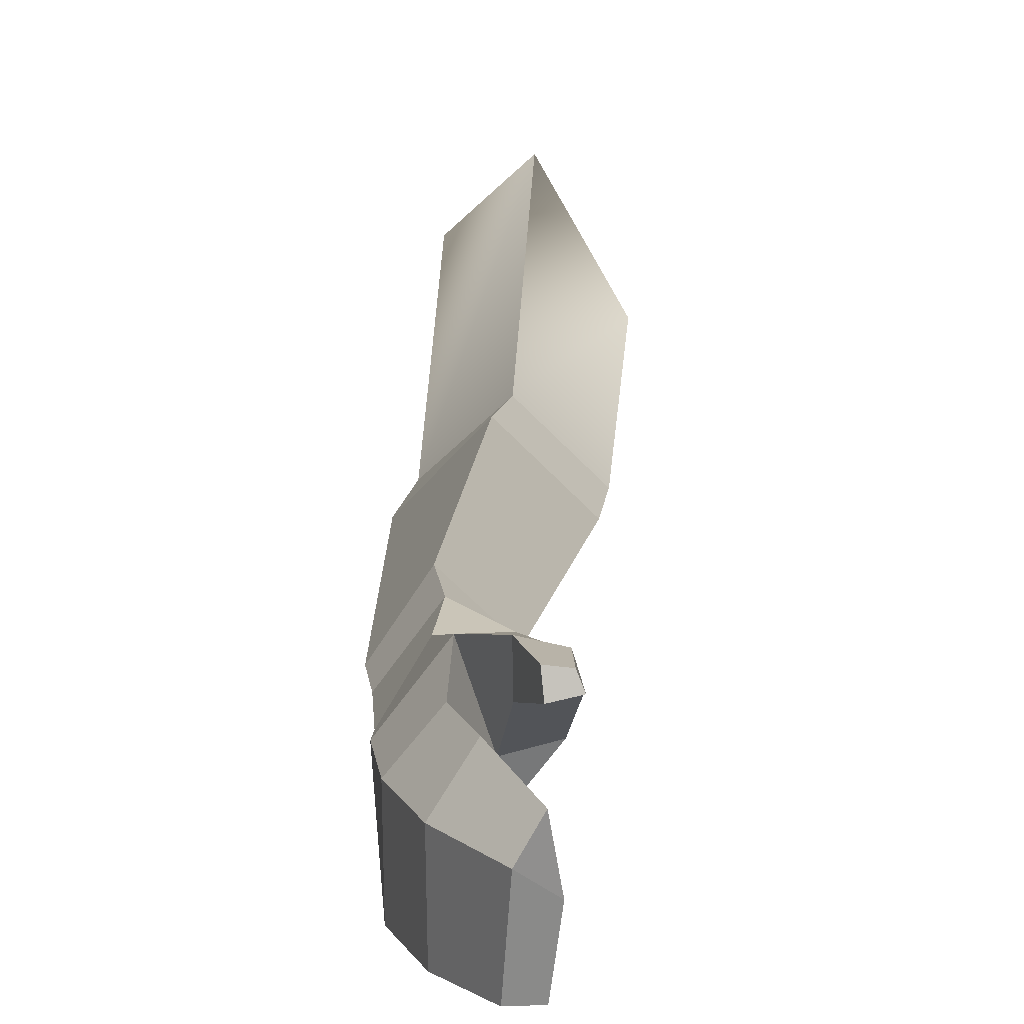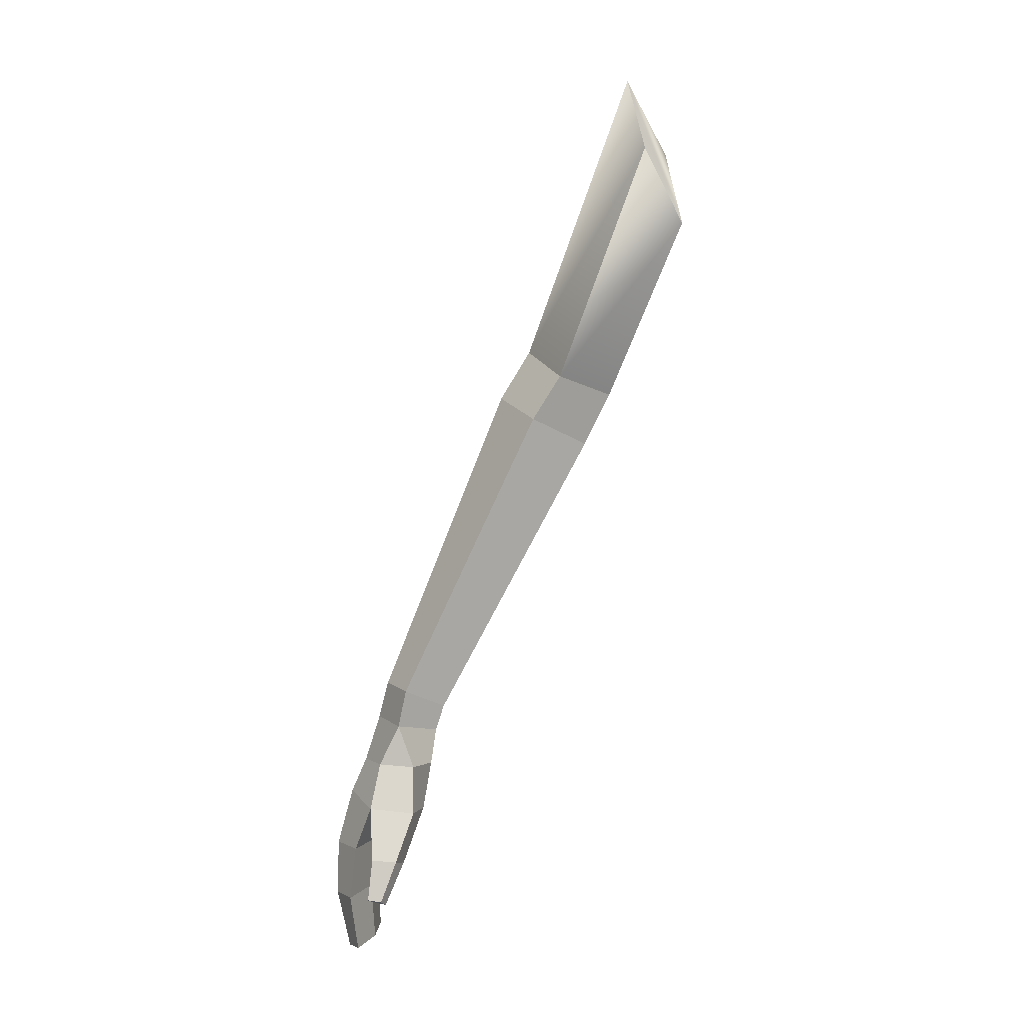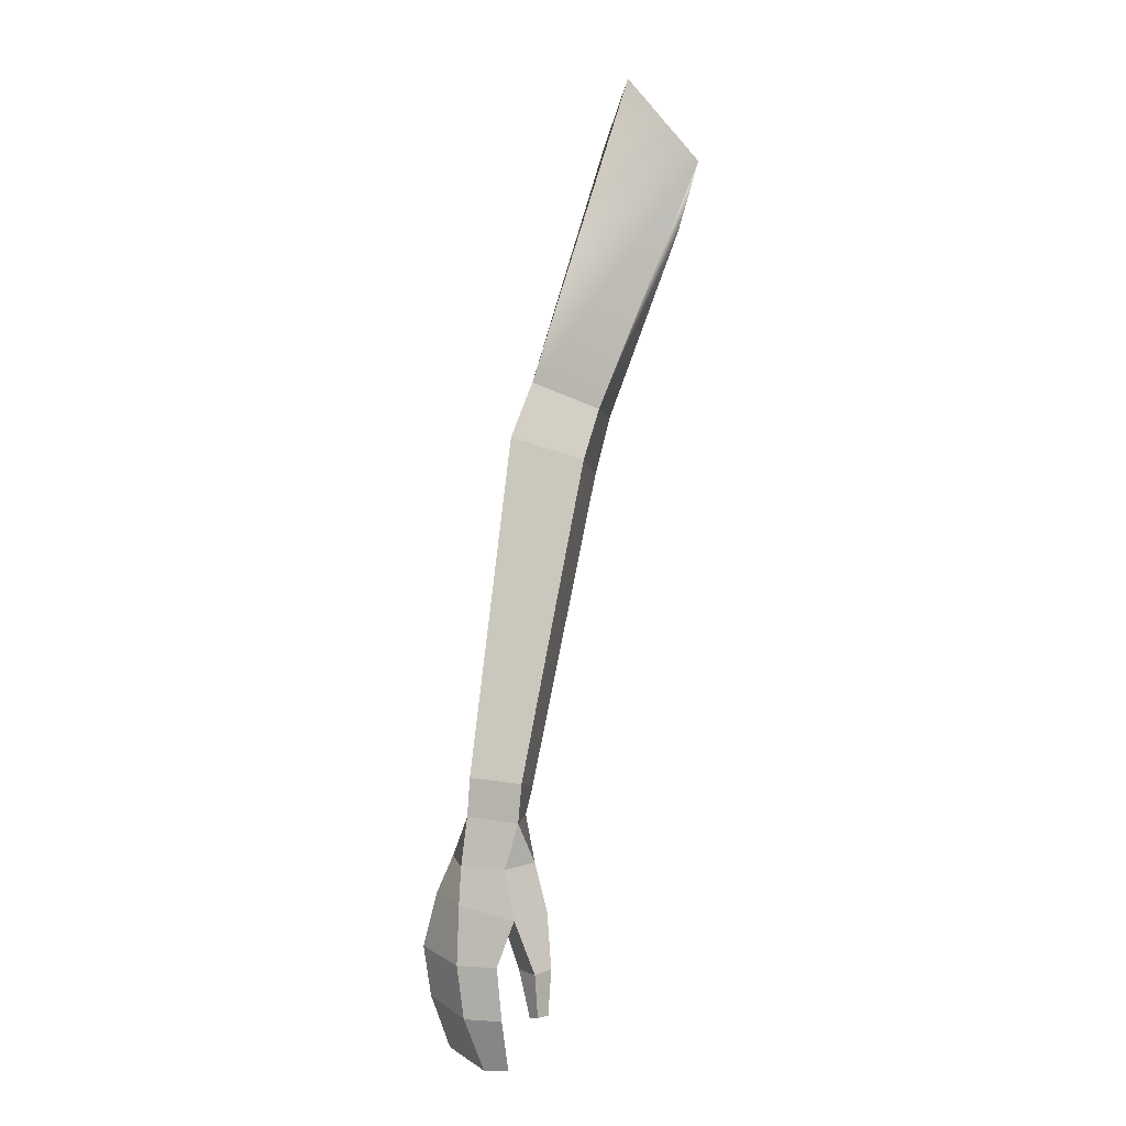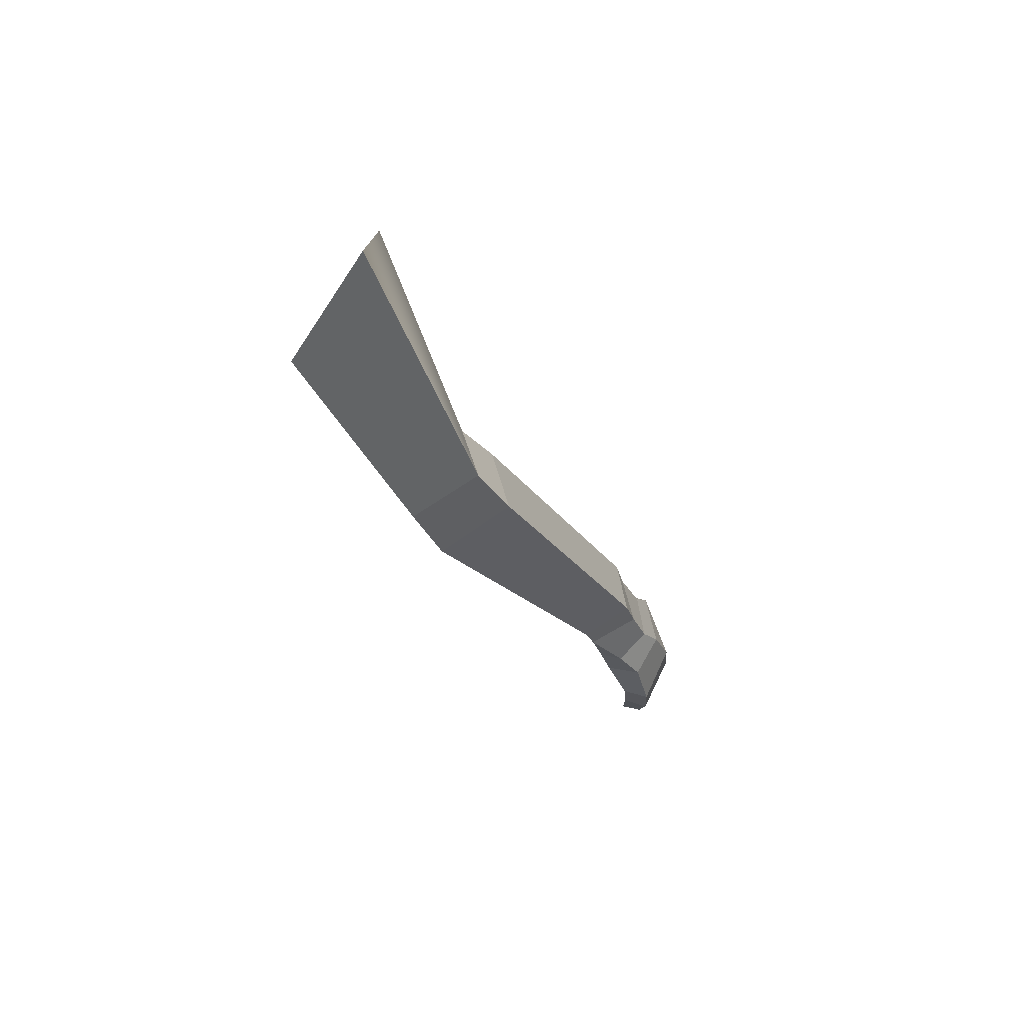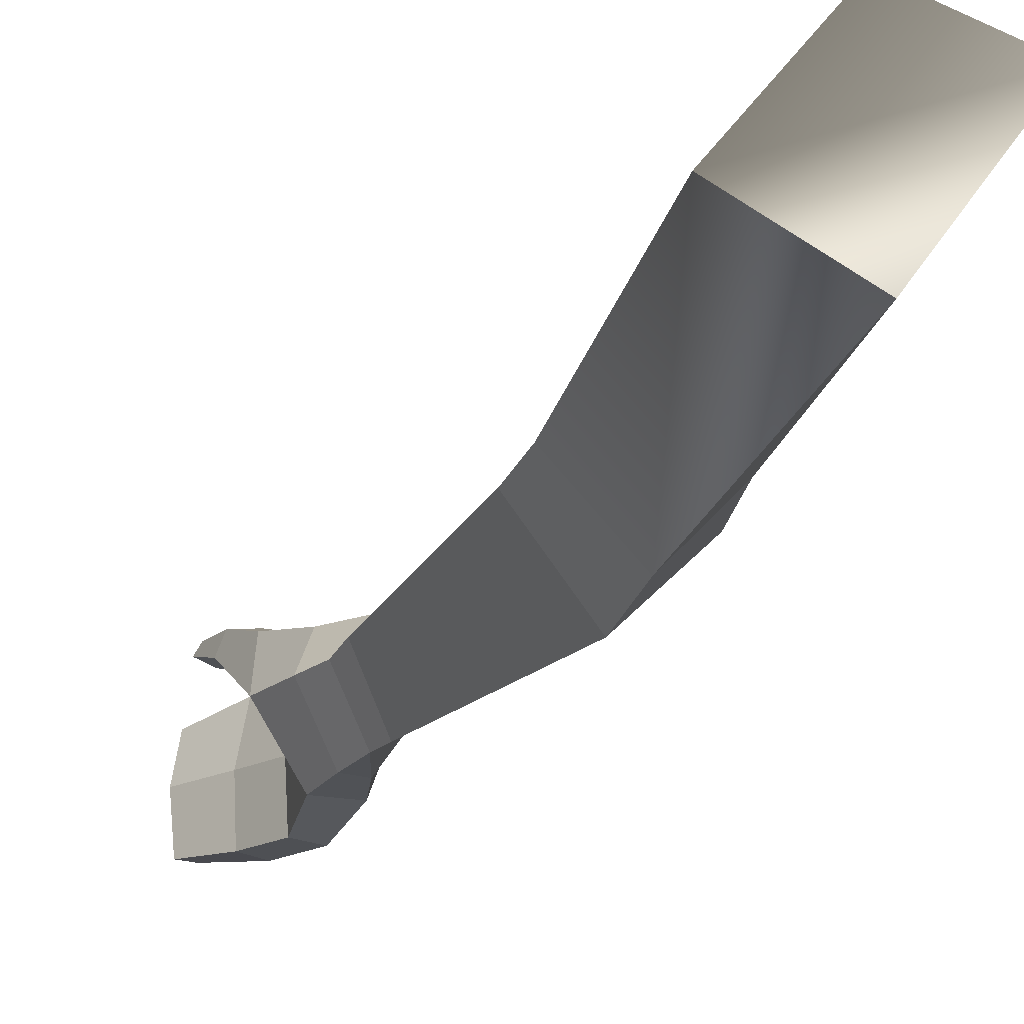
<metadata>
{"format":"obj","ext":"obj","renderer":"f3d","projection":"perspective","resolution":1024,"background":"white","views":[{"elev":27.5,"azim":-18.7,"up":"+Z"},{"elev":7.0,"azim":12.0,"up":"+Y"},{"elev":15.3,"azim":-32.1,"up":"+Y"},{"elev":59.9,"azim":-154.3,"up":"+Y"},{"elev":-32.5,"azim":138.8,"up":"+Z"}]}
</metadata>
<code>
o right_hand
v 0.9952 2.029 -0.3978
v 0.76 2.611 -0.4105
v 0.8772 2.334 -0.7506
v 0.8772 2.318 -0.11
v 0.691 1.313 -0.4174
v 0.3425 1.487 -0.426
v 0.5084 1.406 -0.6555
v 0.5147 1.398 -0.2232
v 0.5951 1.107 -0.3699
v 0.2275 1.291 -0.3958
v 0.4053 1.176 -0.6328
v 0.4122 1.223 -0.1709
v 0.06996 0.03443 0.01045
v -0.1804 0.1136 -0.02372
v -0.05692 0.0253 -0.1843
v -0.05681 0.1175 0.1436
v 0.03776 -0.06718 0.01499
v -0.2097 -0.02506 0.004981
v -0.08177 -0.07443 -0.1588
v -0.08342 -0.02572 0.1618
v 0.02268 -0.203 0.04182
v -0.2589 -0.2009 0.04136
v -0.1172 -0.2238 -0.131
v -0.1565 -0.1838 0.186
v -0.01851 -0.1912 0.1719
v -0.2069 -0.2226 -0.112
v -0.001553 -0.3859 0.08022
v -0.3028 -0.3243 0.09981
v -0.155 -0.3751 -0.1084
v -0.172 -0.3469 0.2781
v -0.003465 -0.3683 0.2336
v -0.2909 -0.3413 -0.08765
v -0.1171 -0.3912 0.07261
v -0.2404 -0.5217 0.266
v -0.3471 -0.5305 0.1571
v -0.3519 -0.5516 -0.09177
v -0.2449 -0.5523 -0.1084
v -0.2161 -0.535 0.07588
v -0.2503 -0.7144 0.3164
v -0.342 -0.7323 0.196
v -0.3433 -0.7436 -0.05609
v -0.2422 -0.7345 -0.07105
v -0.2195 -0.7219 0.1193
v -0.2205 -0.9274 0.3104
v -0.2795 -0.9446 0.2319
v -0.2976 -0.9479 0.003574
v -0.2201 -0.933 -0.02021
v -0.1943 -0.927 0.1516
v -0.05002 -0.5455 0.3376
v -0.0364 -0.5659 0.268
v -0.1448 -0.5529 0.2645
v -0.14 -0.533 0.3692
v -0.0976 -0.6976 0.3929
v -0.08843 -0.7185 0.3586
v -0.1508 -0.7117 0.3502
v -0.149 -0.6886 0.4035
v 0.9952 2.029 -0.3978
v 0.76 2.611 -0.4105
v 0.8772 2.334 -0.7506
v 0.8772 2.318 -0.11
v 0.691 1.313 -0.4174
v 0.3425 1.487 -0.426
v 0.5084 1.406 -0.6555
v 0.5147 1.398 -0.2232
v 0.5951 1.107 -0.3699
v 0.2275 1.291 -0.3958
v 0.4053 1.176 -0.6328
v 0.4122 1.223 -0.1709
v 0.06996 0.03443 0.01045
v -0.1804 0.1136 -0.02372
v -0.05692 0.0253 -0.1843
v -0.05681 0.1175 0.1436
v 0.03776 -0.06718 0.01499
v -0.2097 -0.02506 0.004981
v -0.08177 -0.07443 -0.1588
v -0.08342 -0.02572 0.1618
v 0.02268 -0.203 0.04182
v -0.2589 -0.2009 0.04136
v -0.1172 -0.2238 -0.131
v -0.1565 -0.1838 0.186
v -0.01851 -0.1912 0.1719
v -0.2069 -0.2226 -0.112
v -0.001553 -0.3859 0.08022
v -0.3028 -0.3243 0.09981
v -0.155 -0.3751 -0.1084
v -0.172 -0.3469 0.2781
v -0.003465 -0.3683 0.2336
v -0.2909 -0.3413 -0.08765
v -0.1171 -0.3912 0.07261
v -0.2404 -0.5217 0.266
v -0.3471 -0.5305 0.1571
v -0.3519 -0.5516 -0.09177
v -0.2449 -0.5523 -0.1084
v -0.2161 -0.535 0.07588
v -0.2503 -0.7144 0.3164
v -0.342 -0.7323 0.196
v -0.3433 -0.7436 -0.05609
v -0.2422 -0.7345 -0.07105
v -0.2195 -0.7219 0.1193
v -0.2205 -0.9274 0.3104
v -0.2795 -0.9446 0.2319
v -0.2976 -0.9479 0.003574
v -0.2201 -0.933 -0.02021
v -0.1943 -0.927 0.1516
v -0.05002 -0.5455 0.3376
v -0.0364 -0.5659 0.268
v -0.1448 -0.5529 0.2645
v -0.14 -0.533 0.3692
v -0.0976 -0.6976 0.3929
v -0.08843 -0.7185 0.3586
v -0.1508 -0.7117 0.3502
v -0.149 -0.6886 0.4035
f 3 6 2
f 8 1 4
f 8 9 5
f 5 11 7
f 1 7 3
f 6 4 2
f 15 10 11
f 14 12 10
f 10 8 6
f 11 6 7
f 15 18 14
f 18 16 14
f 9 15 11
f 12 13 9
f 20 24 25
f 21 19 17
f 17 15 13
f 20 13 16
f 25 27 21
f 21 29 23
f 18 24 20
f 19 23 26
f 25 17 20
f 26 18 19
f 38 29 33
f 32 22 26
f 30 25 24
f 28 24 22
f 29 26 23
f 28 34 30
f 27 33 29
f 38 42 37
f 41 35 36
f 37 32 29
f 34 33 30
f 36 28 32
f 39 48 43
f 45 39 40
f 42 36 37
f 40 34 35
f 34 43 38
f 48 46 47
f 44 45 48
f 46 40 41
f 43 47 42
f 47 41 42
f 49 54 50
f 30 49 31
f 31 50 27
f 51 30 33
f 55 53 56
f 55 52 51
f 54 51 50
f 52 53 49
f 50 33 27
f 44 95 39
f 48 100 44
f 43 104 48
f 39 99 43
f 45 96 40
f 44 101 45
f 40 95 39
f 41 98 42
f 34 95 39
f 45 104 48
f 46 101 45
f 47 102 46
f 48 103 47
f 46 97 41
f 42 103 47
f 53 105 49
f 54 109 53
f 50 110 54
f 49 106 50
f 52 86 30
f 49 108 52
f 31 105 49
f 27 106 50
f 51 89 33
f 52 107 51
f 55 112 56
f 54 111 55
f 56 109 53
f 55 107 51
f 1 60 4
f 52 112 56
f 50 107 51
f 7 59 3
f 6 63 7
f 2 62 6
f 3 58 2
f 8 60 4
f 5 64 8
f 1 61 5
f 4 58 2
f 3 57 1
f 12 64 8
f 9 68 12
f 5 65 9
f 11 65 9
f 7 67 11
f 5 63 7
f 8 62 6
f 15 67 11
f 14 71 15
f 10 70 14
f 11 66 10
f 16 70 14
f 12 72 16
f 10 68 12
f 10 62 6
f 19 71 15
f 18 75 19
f 14 74 18
f 20 74 18
f 16 76 20
f 13 65 9
f 15 69 13
f 13 72 16
f 24 76 20
f 25 80 24
f 20 81 25
f 21 73 17
f 23 77 21
f 19 79 23
f 17 75 19
f 17 69 13
f 17 76 20
f 31 81 25
f 27 87 31
f 21 83 27
f 25 77 21
f 29 83 27
f 23 85 29
f 22 74 18
f 24 78 22
f 26 79 23
f 19 82 26
f 22 82 26
f 38 89 33
f 37 94 38
f 29 93 37
f 33 85 29
f 32 82 26
f 28 88 32
f 22 84 28
f 30 80 24
f 31 86 30
f 30 84 28
f 32 85 29
f 35 84 28
f 34 91 35
f 30 90 34
f 33 83 27
f 43 94 38
f 42 99 43
f 37 98 42
f 41 92 36
f 40 97 41
f 35 96 40
f 36 91 35
f 36 93 37
f 32 92 36
f 38 90 34
f 30 89 33
f 3 7 6
f 8 5 1
f 8 12 9
f 5 9 11
f 1 5 7
f 6 8 4
f 15 14 10
f 14 16 12
f 10 12 8
f 11 10 6
f 15 19 18
f 18 20 16
f 9 13 15
f 12 16 13
f 21 23 19
f 17 19 15
f 20 17 13
f 25 31 27
f 21 27 29
f 18 22 24
f 25 21 17
f 26 22 18
f 38 37 29
f 32 28 22
f 30 31 25
f 28 30 24
f 29 32 26
f 28 35 34
f 38 43 42
f 41 40 35
f 37 36 32
f 34 38 33
f 36 35 28
f 39 44 48
f 45 44 39
f 42 41 36
f 40 39 34
f 34 39 43
f 48 45 46
f 46 45 40
f 43 48 47
f 47 46 41
f 49 53 54
f 30 52 49
f 31 49 50
f 51 52 30
f 55 54 53
f 55 56 52
f 54 55 51
f 52 56 53
f 50 51 33
f 44 100 95
f 48 104 100
f 43 99 104
f 39 95 99
f 45 101 96
f 44 100 101
f 40 96 95
f 41 97 98
f 34 90 95
f 45 101 104
f 46 102 101
f 47 103 102
f 48 104 103
f 46 102 97
f 42 98 103
f 53 109 105
f 54 110 109
f 50 106 110
f 49 105 106
f 52 108 86
f 49 105 108
f 31 87 105
f 27 83 106
f 51 107 89
f 52 108 107
f 55 111 112
f 54 110 111
f 56 112 109
f 55 111 107
f 1 57 60
f 52 108 112
f 50 106 107
f 7 63 59
f 6 62 63
f 2 58 62
f 3 59 58
f 8 64 60
f 5 61 64
f 1 57 61
f 4 60 58
f 3 59 57
f 12 68 64
f 9 65 68
f 5 61 65
f 11 67 65
f 7 63 67
f 5 61 63
f 8 64 62
f 15 71 67
f 14 70 71
f 10 66 70
f 11 67 66
f 16 72 70
f 12 68 72
f 10 66 68
f 10 66 62
f 19 75 71
f 18 74 75
f 14 70 74
f 20 76 74
f 16 72 76
f 13 69 65
f 15 71 69
f 13 69 72
f 24 80 76
f 25 81 80
f 20 76 81
f 21 77 73
f 23 79 77
f 19 75 79
f 17 73 75
f 17 73 69
f 17 73 76
f 31 87 81
f 27 83 87
f 21 77 83
f 25 81 77
f 29 85 83
f 23 79 85
f 22 78 74
f 24 80 78
f 26 82 79
f 19 75 82
f 22 78 82
f 38 94 89
f 37 93 94
f 29 85 93
f 33 89 85
f 32 88 82
f 28 84 88
f 22 78 84
f 30 86 80
f 31 87 86
f 30 86 84
f 32 88 85
f 35 91 84
f 34 90 91
f 30 86 90
f 33 89 83
f 43 99 94
f 42 98 99
f 37 93 98
f 41 97 92
f 40 96 97
f 35 91 96
f 36 92 91
f 36 92 93
f 32 88 92
f 38 94 90
f 30 86 89
f 57 58 60
f 57 59 58

</code>
